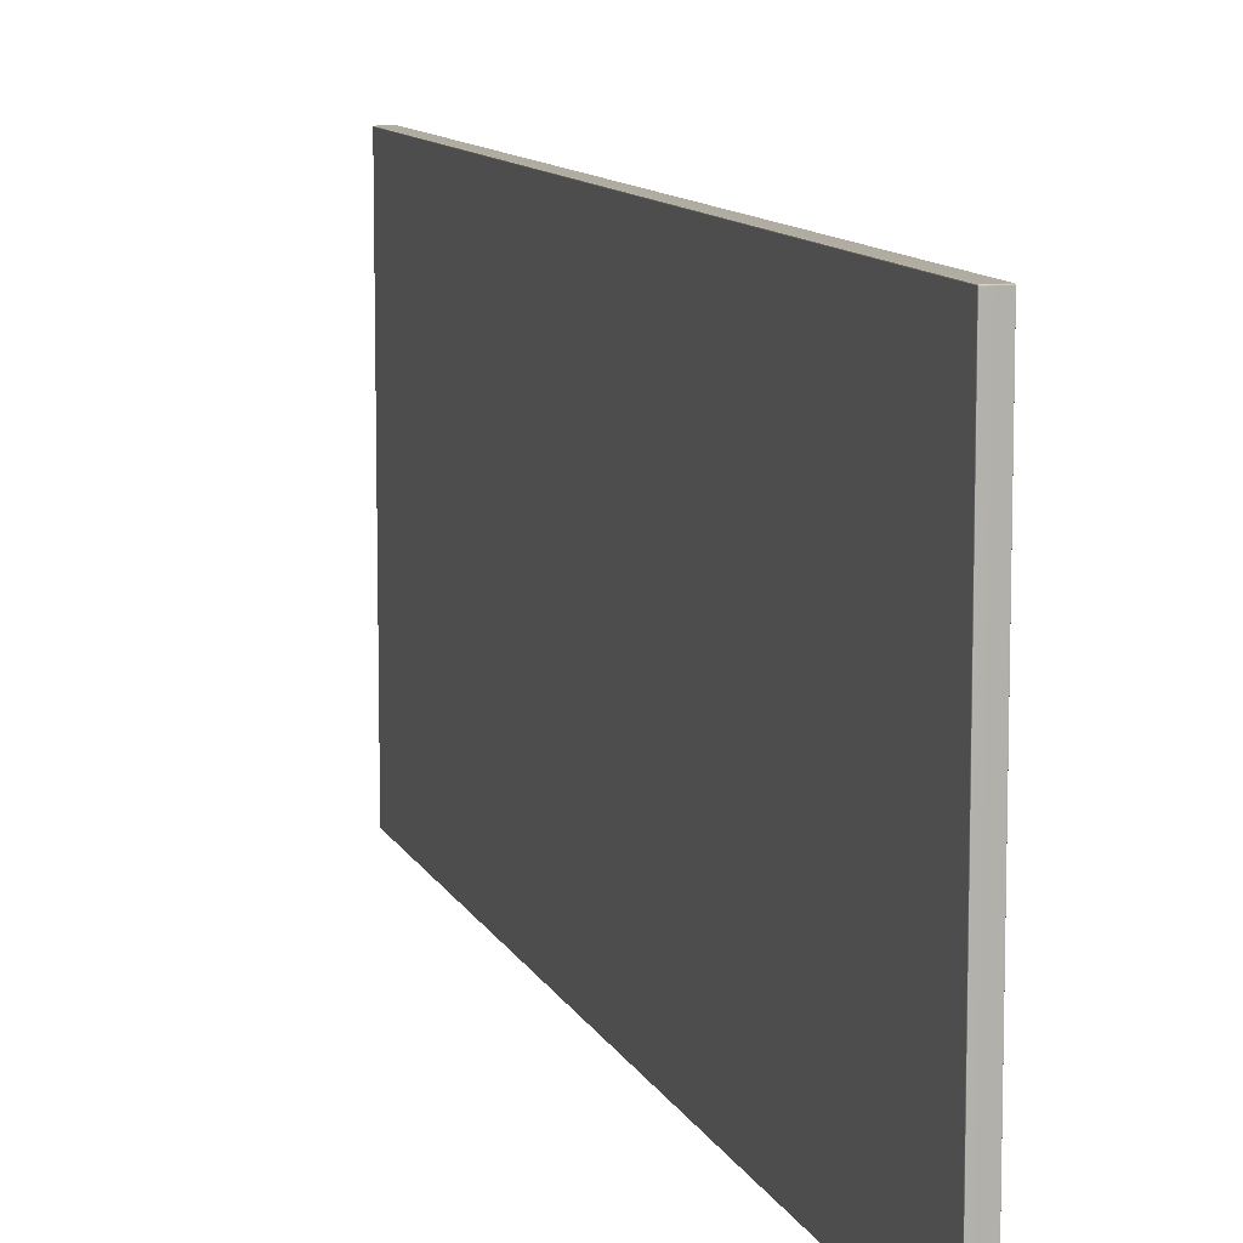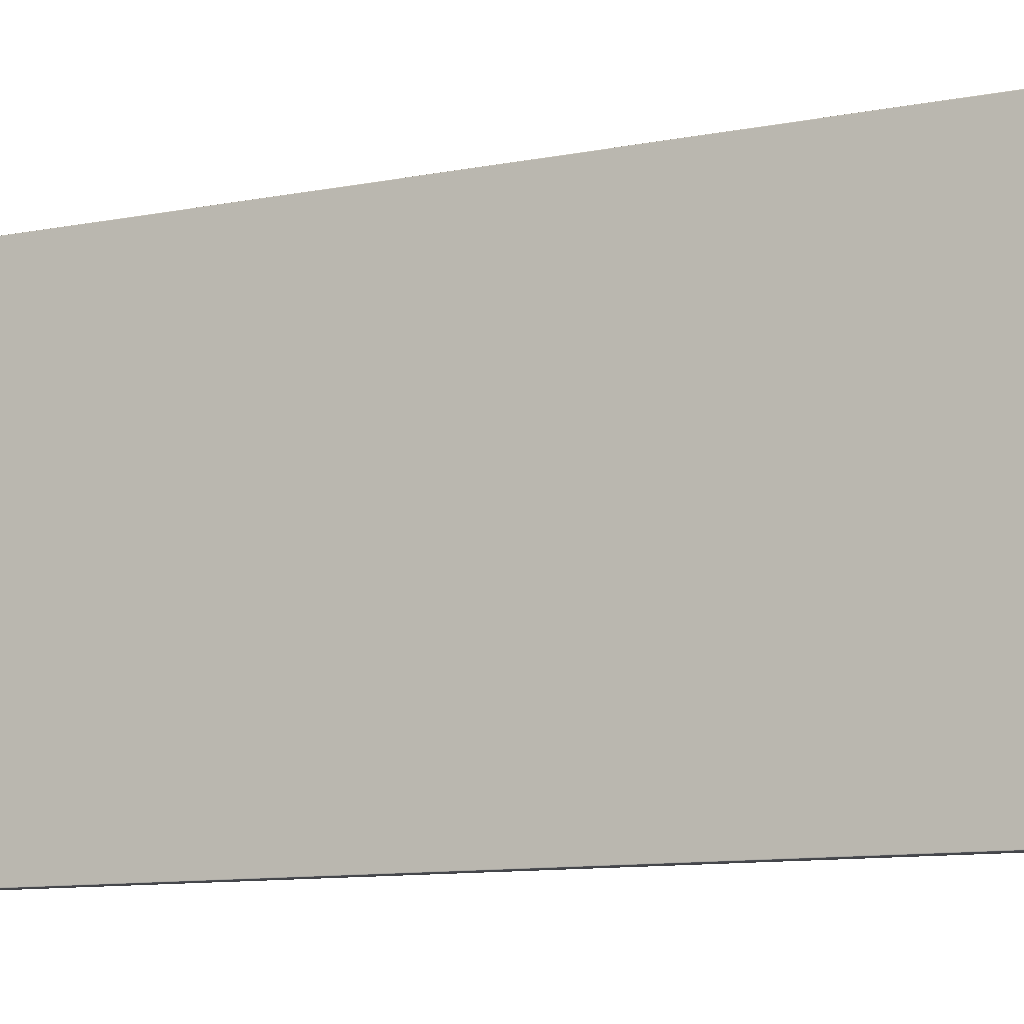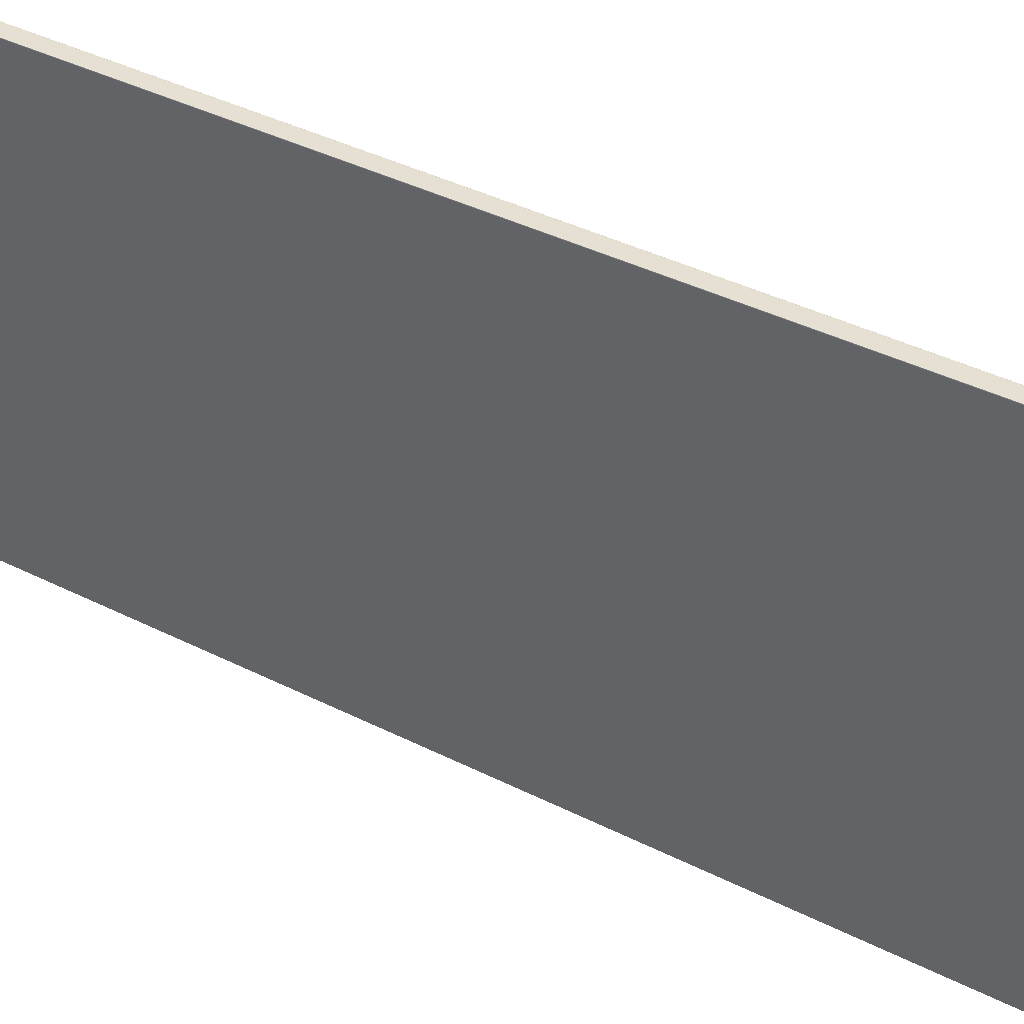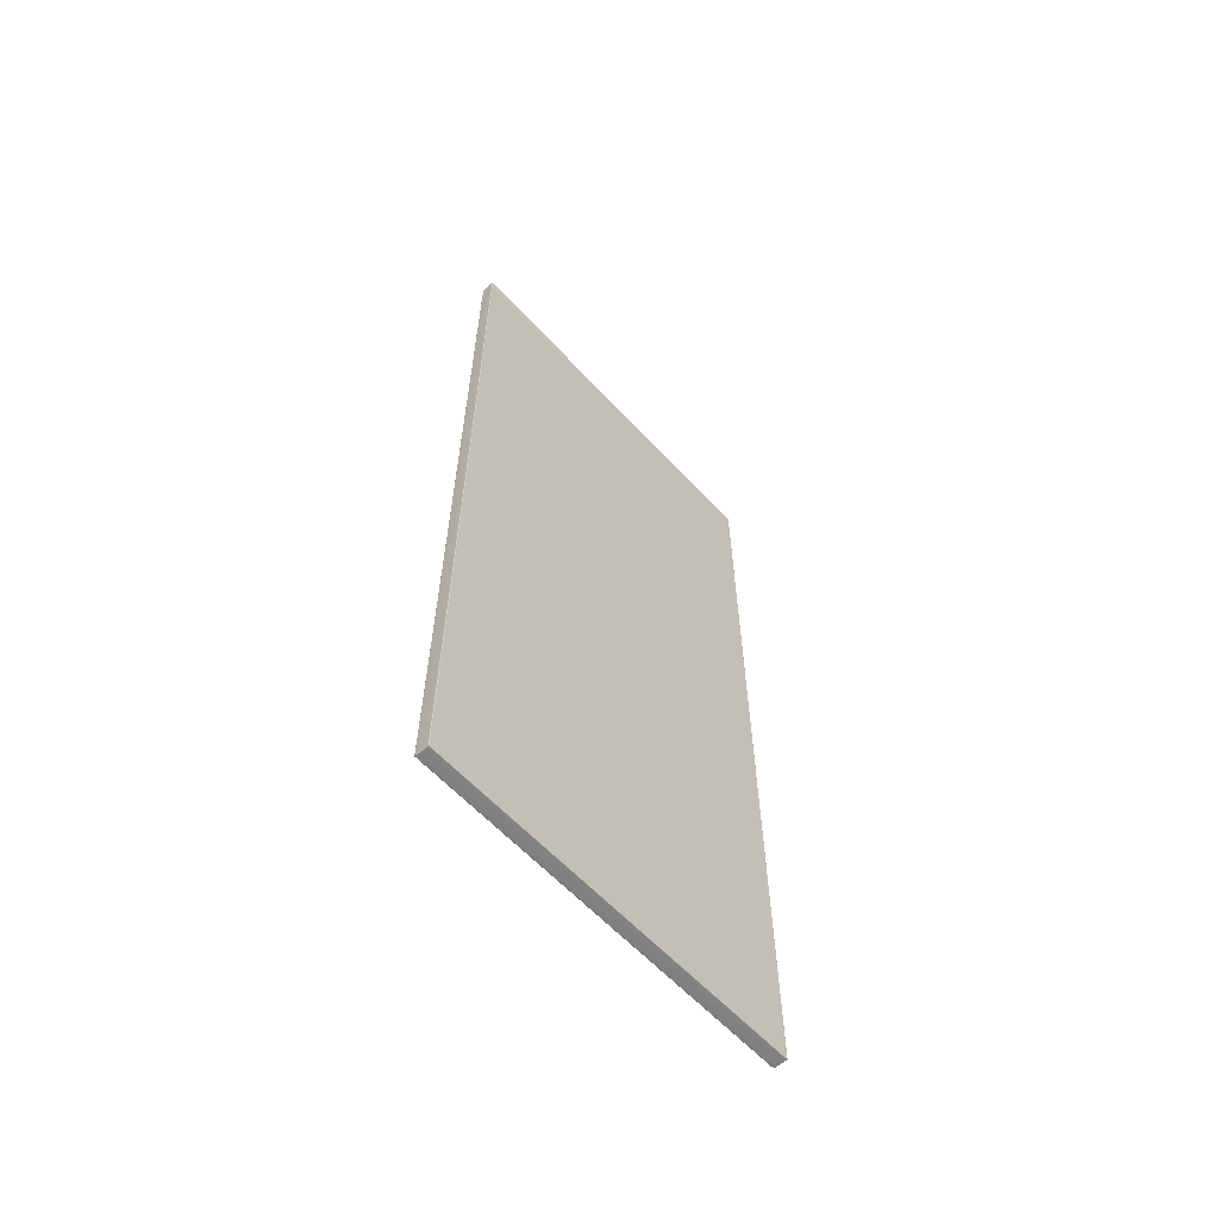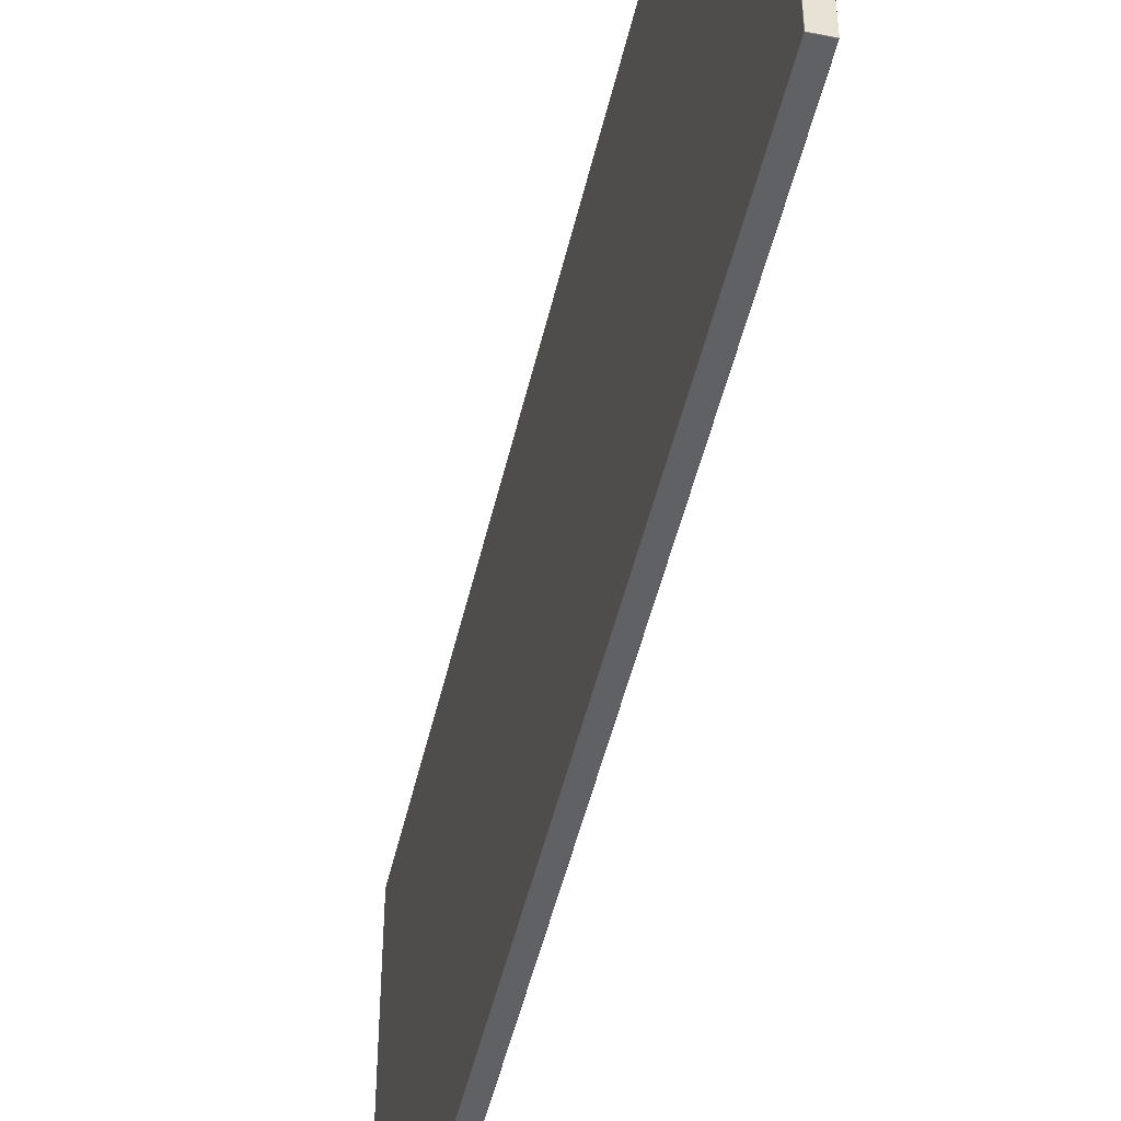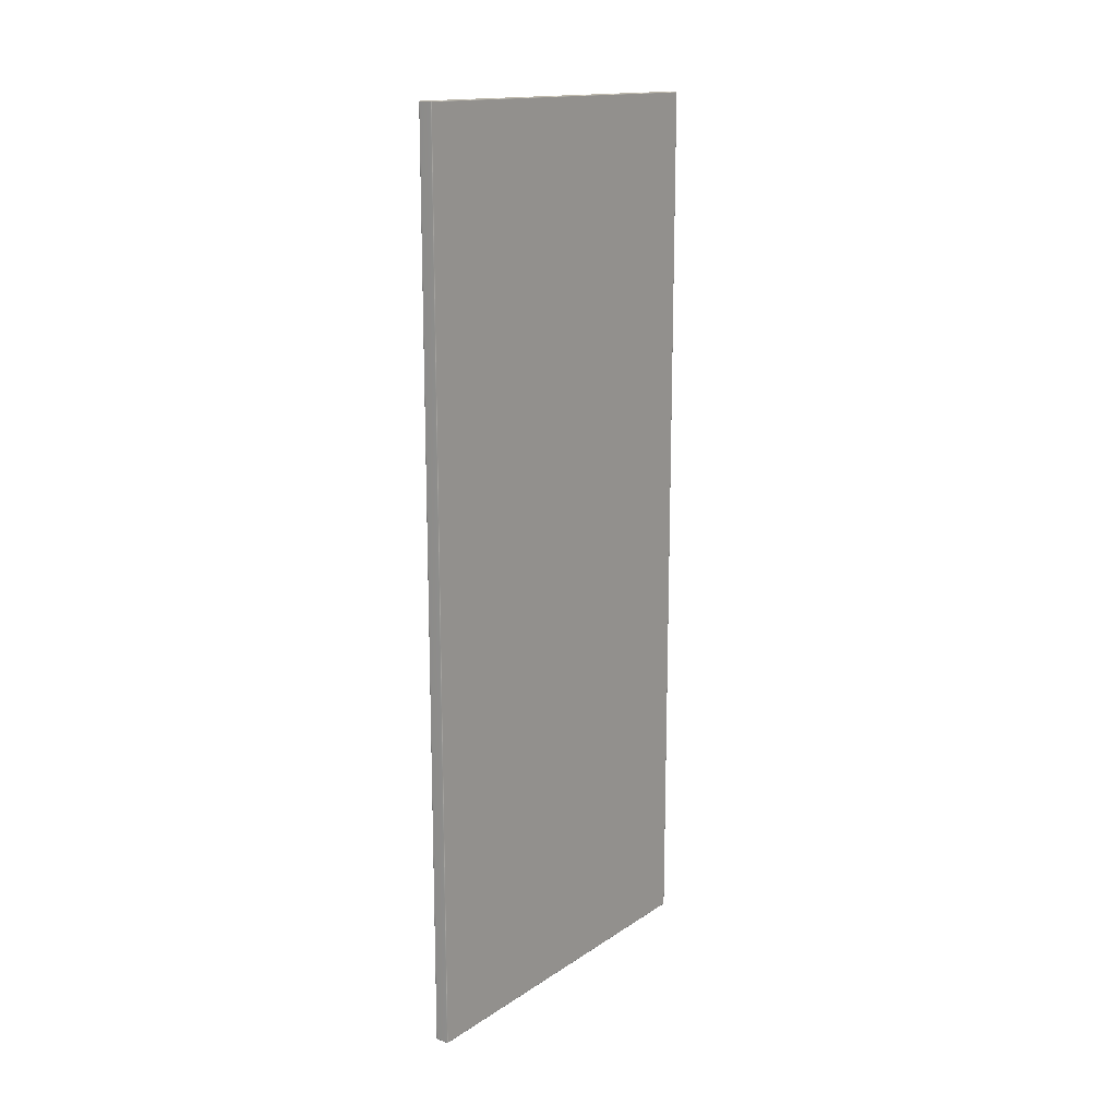
<metadata>
{"format":"obj","ext":"obj","renderer":"f3d","projection":"perspective","resolution":1024,"background":"white","views":[{"elev":10.2,"azim":-16.4,"up":"+Z"},{"elev":-9.8,"azim":-61.9,"up":"+Z"},{"elev":38.1,"azim":123.0,"up":"+Z"},{"elev":-60.4,"azim":-137.6,"up":"+Y"},{"elev":-48.5,"azim":-12.8,"up":"+Z"},{"elev":15.3,"azim":-143.7,"up":"+Y"}]}
</metadata>
<code>
g default
v -0.1589 -10.45 4.484
v -0.1473 -10.46 4.484
v -0.1473 -10.45 4.495
v -0.1473 -10.44 4.5
v -0.1589 -10.44 4.495
v -0.1637 -10.44 4.484
v 0.1589 -10.45 4.484
v 0.1637 -10.44 4.484
v 0.1589 -10.44 4.495
v 0.1473 -10.44 4.5
v 0.1473 -10.45 4.495
v 0.1473 -10.46 4.484
v -0.1589 10.45 4.484
v -0.1637 10.44 4.484
v -0.1589 10.44 4.495
v -0.1473 10.44 4.5
v -0.1473 10.45 4.495
v -0.1473 10.46 4.484
v 0.1589 10.45 4.484
v 0.1473 10.46 4.484
v 0.1473 10.45 4.495
v 0.1473 10.44 4.5
v 0.1589 10.44 4.495
v 0.1637 10.44 4.484
v -0.1589 10.44 -4.495
v -0.1637 10.44 -4.484
v -0.1589 10.45 -4.484
v -0.1473 10.46 -4.484
v -0.1473 10.45 -4.495
v -0.1473 10.44 -4.5
v 0.1589 10.44 -4.495
v 0.1473 10.44 -4.5
v 0.1473 10.45 -4.495
v 0.1473 10.46 -4.484
v 0.1589 10.45 -4.484
v 0.1637 10.44 -4.484
v -0.1589 -10.45 -4.484
v -0.1637 -10.44 -4.484
v -0.1589 -10.44 -4.495
v -0.1473 -10.44 -4.5
v -0.1473 -10.45 -4.495
v -0.1473 -10.46 -4.484
v 0.1589 -10.45 -4.484
v 0.1473 -10.46 -4.484
v 0.1473 -10.45 -4.495
v 0.1473 -10.44 -4.5
v 0.1589 -10.44 -4.495
v 0.1637 -10.44 -4.484
v -0.1568 -10.45 4.493
v 0.1568 -10.45 4.493
v -0.1568 10.45 4.493
v 0.1568 10.45 4.493
v -0.1568 10.45 -4.493
v 0.1568 10.45 -4.493
v -0.1568 -10.45 -4.493
v 0.1568 -10.45 -4.493
g pCube1
f 2 1 37 42
f 1 6 38 37
f 4 3 11 10
f 3 2 12 11
f 6 5 15 14
f 5 4 16 15
f 8 7 43 48
f 7 12 44 43
f 10 9 23 22
f 9 8 24 23
f 14 13 27 26
f 13 18 28 27
f 18 17 21 20
f 17 16 22 21
f 20 19 35 34
f 19 24 36 35
f 26 25 39 38
f 25 30 40 39
f 30 29 33 32
f 29 28 34 33
f 32 31 47 46
f 31 36 48 47
f 42 41 45 44
f 41 40 46 45
f 4 10 22 16
f 18 20 34 28
f 30 32 46 40
f 42 44 12 2
f 8 48 36 24
f 38 6 14 26
f 5 6 1 49
f 1 2 3 49
f 3 4 5 49
f 11 12 7 50
f 7 8 9 50
f 9 10 11 50
f 17 18 13 51
f 13 14 15 51
f 15 16 17 51
f 23 24 19 52
f 19 20 21 52
f 21 22 23 52
f 29 30 25 53
f 25 26 27 53
f 27 28 29 53
f 35 36 31 54
f 31 32 33 54
f 33 34 35 54
f 41 42 37 55
f 37 38 39 55
f 39 40 41 55
f 47 48 43 56
f 43 44 45 56
f 45 46 47 56

</code>
